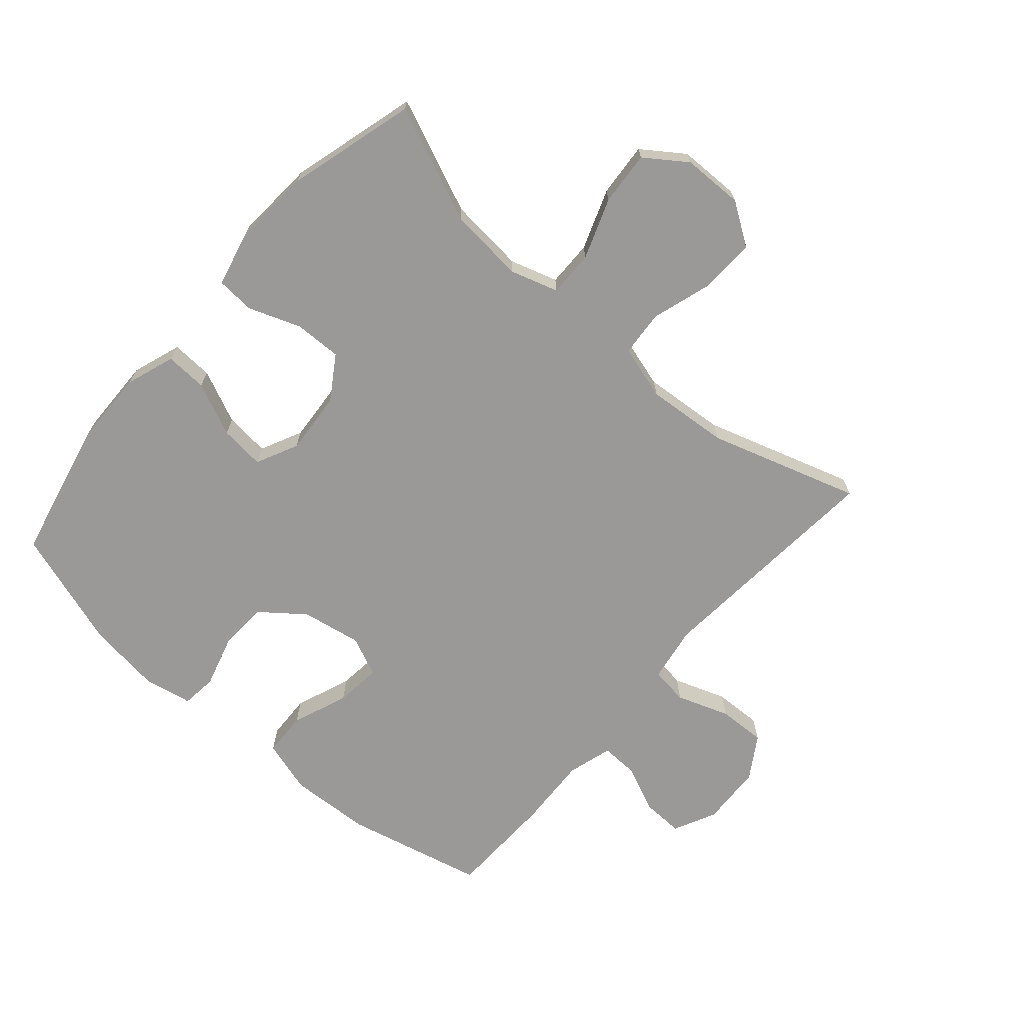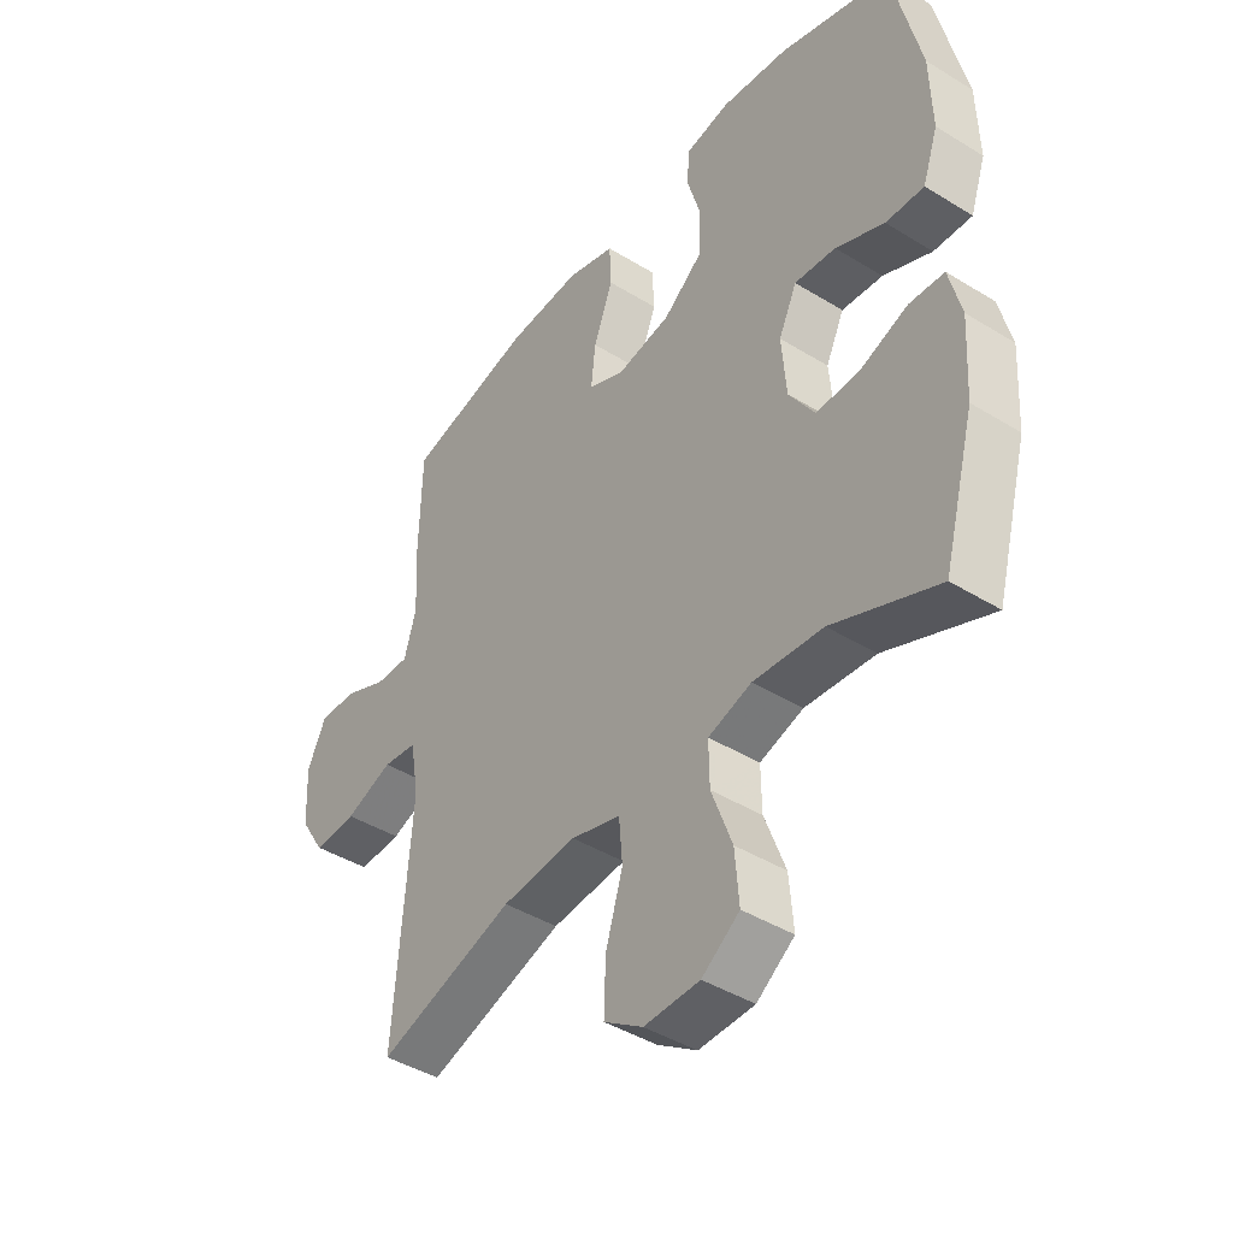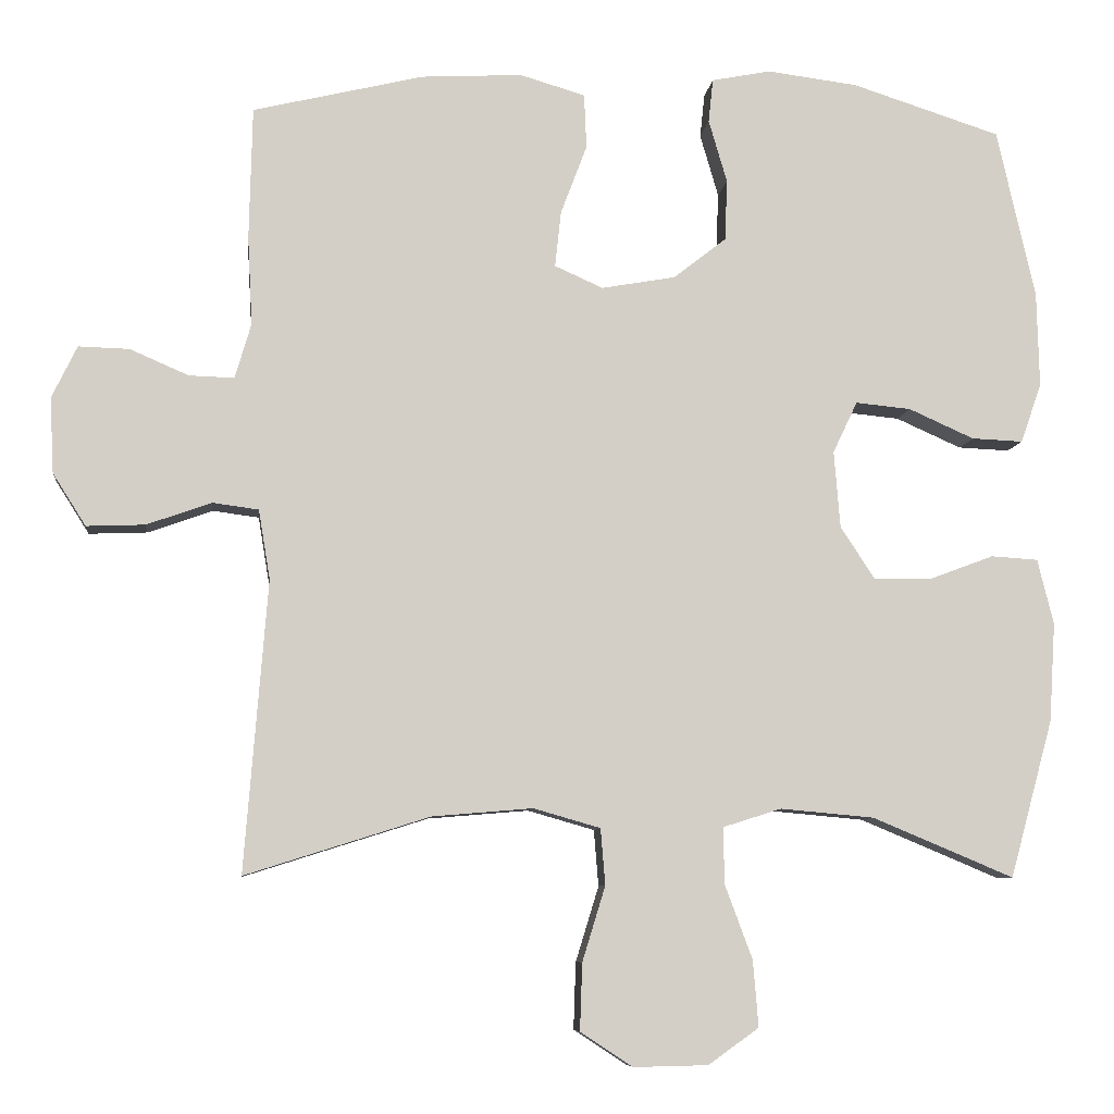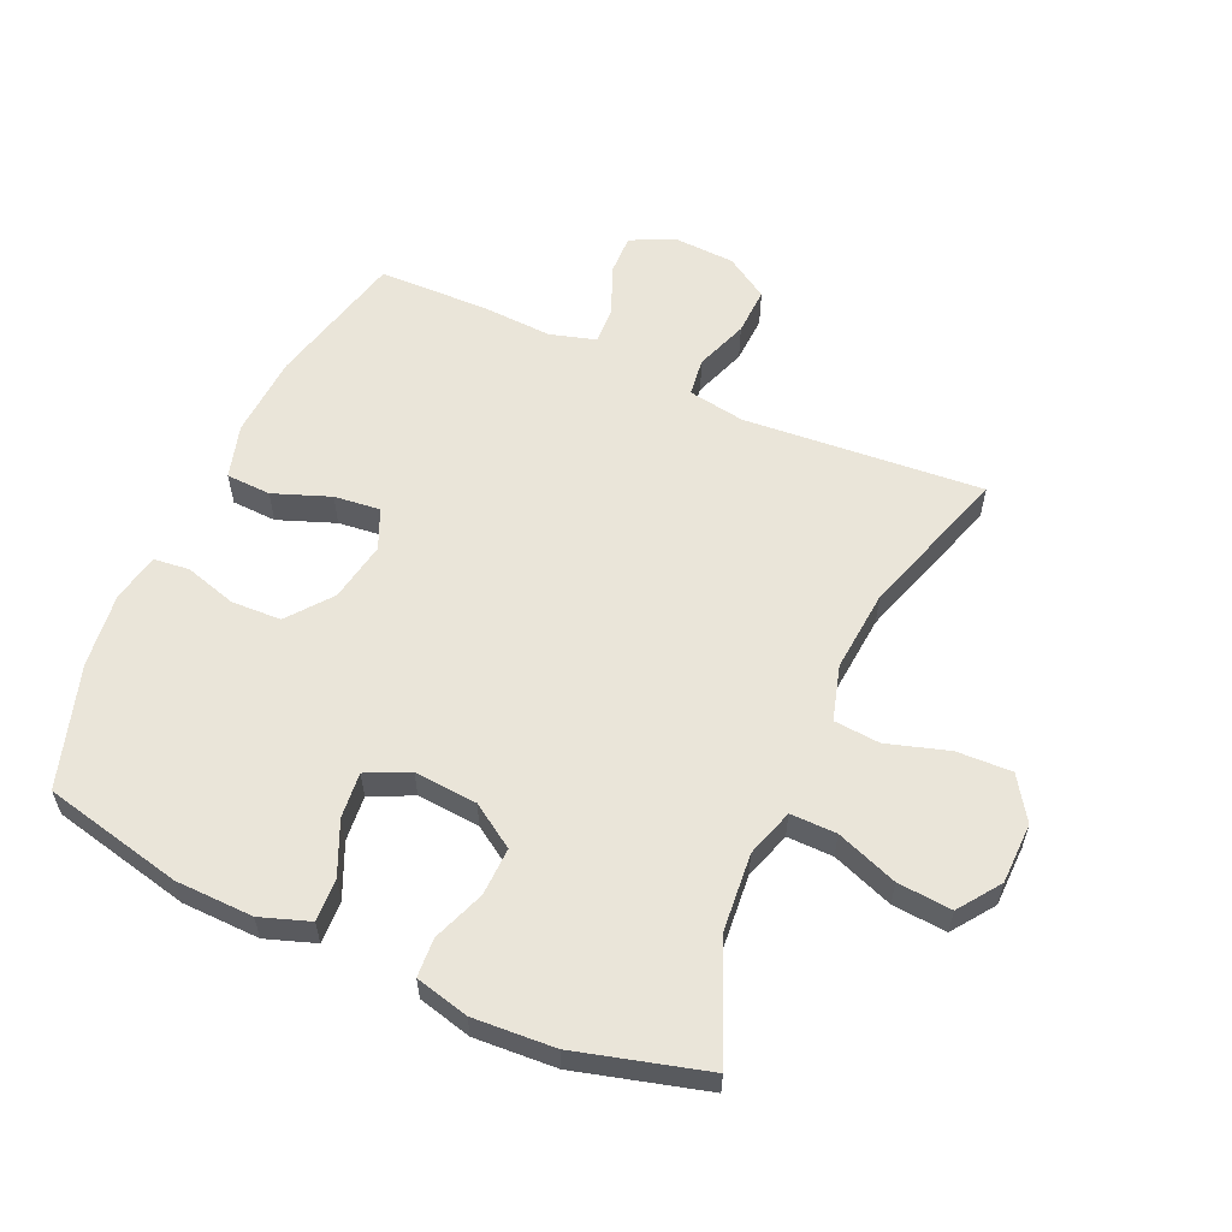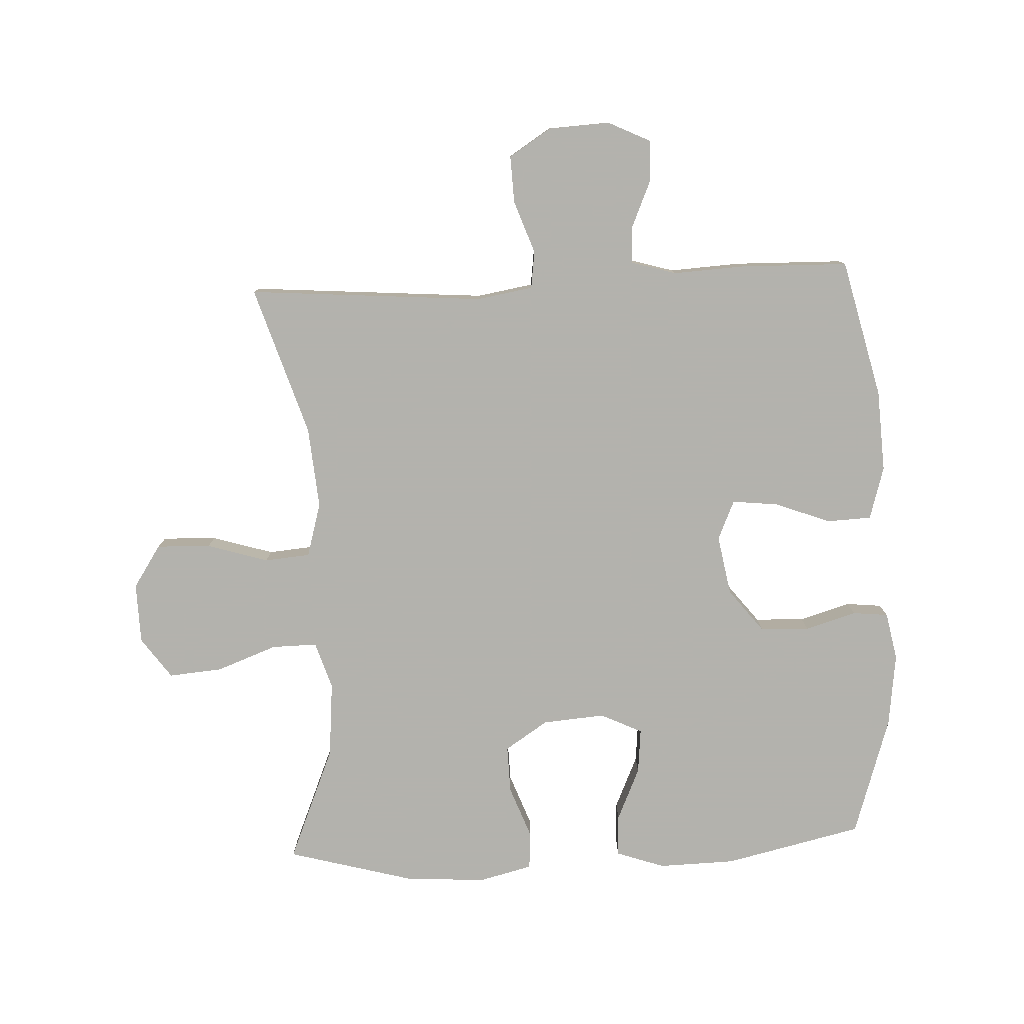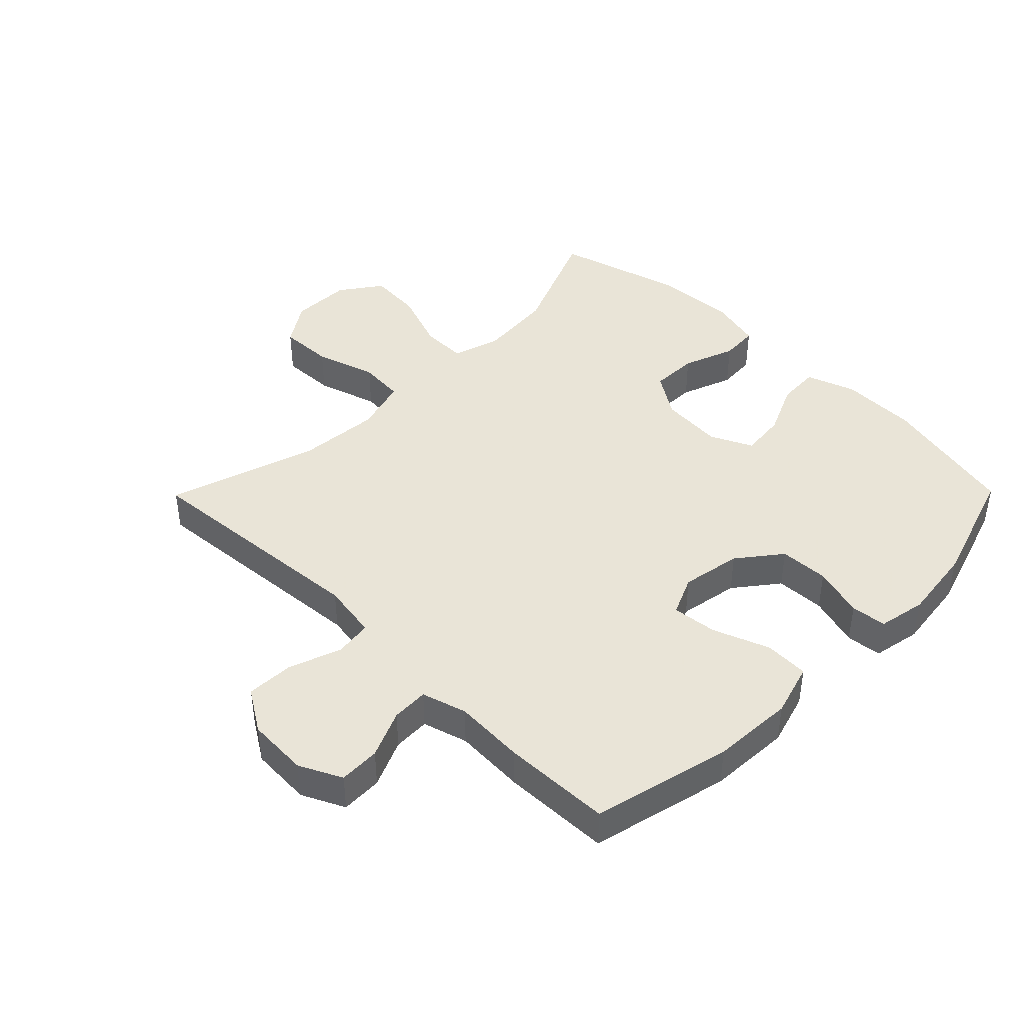
<metadata>
{"format":"obj","ext":"obj","renderer":"f3d","projection":"perspective","resolution":1024,"background":"white","views":[{"elev":-69.1,"azim":138.8,"up":"+Y"},{"elev":-42.9,"azim":53.8,"up":"+Z"},{"elev":-7.7,"azim":-6.4,"up":"+Z"},{"elev":58.2,"azim":114.2,"up":"+Y"},{"elev":-79.4,"azim":-87.3,"up":"+Y"},{"elev":42.8,"azim":-45.4,"up":"+Y"}]}
</metadata>
<code>
v 0.5 0.07 0.5
v 0.55 0.07 0.279
v 0.553 0.07 0.156
v 0.526 0.07 0.078
v 0.459 0.07 0.081
v 0.374 0.07 0.119
v 0.302 0.07 0.126
v 0.27 0.07 0.059
v 0.278 0.07 -0.041
v 0.323 0.07 -0.11
v 0.399 0.07 -0.108
v 0.482 0.07 -0.077
v 0.543 0.07 -0.081
v 0.564 0.07 -0.166
v 0.556 0.07 -0.295
v 0.5 0.07 -0.5
v 0.316 0.07 -0.423
v 0.194 0.07 -0.412
v 0.118 0.07 -0.436
v 0.119 0.07 -0.509
v 0.155 0.07 -0.606
v 0.162 0.07 -0.692
v 0.096 0.07 -0.739
v -0.001 0.07 -0.741
v -0.069 0.07 -0.696
v -0.066 0.07 -0.609
v -0.036 0.07 -0.511
v -0.042 0.07 -0.438
v -0.129 0.07 -0.413
v -0.26 0.07 -0.424
v -0.5 0.07 -0.5
v -0.47 0.07 -0.121
v -0.485 0.07 -0.031
v -0.545 0.07 -0.023
v -0.629 0.07 -0.053
v -0.705 0.07 -0.056
v -0.748 0.07 0.012
v -0.753 0.07 0.11
v -0.72 0.07 0.178
v -0.654 0.07 0.176
v -0.578 0.07 0.143
v -0.519 0.07 0.141
v -0.498 0.07 0.213
v -0.504 0.07 0.327
v -0.5 0.07 0.5
v -0.278 0.07 0.553
v -0.147 0.07 0.56
v -0.062 0.07 0.535
v -0.059 0.07 0.464
v -0.093 0.07 0.374
v -0.101 0.07 0.301
v -0.038 0.07 0.273
v 0.058 0.07 0.29
v 0.127 0.07 0.344
v 0.13 0.07 0.423
v 0.106 0.07 0.505
v 0.112 0.07 0.562
v 0.189 0.07 0.577
v 0.307 0.07 0.562
v 0.5 0 0.5
v 0.55 0 0.279
v 0.553 0 0.156
v 0.526 0 0.078
v 0.459 0 0.081
v 0.374 0 0.119
v 0.302 0 0.126
v 0.27 0 0.059
v 0.278 0 -0.041
v 0.323 0 -0.11
v 0.399 0 -0.108
v 0.482 0 -0.077
v 0.543 0 -0.081
v 0.564 0 -0.166
v 0.556 0 -0.295
v 0.5 0 -0.5
v 0.316 0 -0.423
v 0.194 0 -0.412
v 0.118 0 -0.436
v 0.119 0 -0.509
v 0.155 0 -0.606
v 0.162 0 -0.692
v 0.096 0 -0.739
v -0.001 0 -0.741
v -0.069 0 -0.696
v -0.066 0 -0.609
v -0.036 0 -0.511
v -0.042 0 -0.438
v -0.129 0 -0.413
v -0.26 0 -0.424
v -0.5 0 -0.5
v -0.47 0 -0.121
v -0.485 0 -0.031
v -0.545 0 -0.023
v -0.629 0 -0.053
v -0.705 0 -0.056
v -0.748 0 0.012
v -0.753 0 0.11
v -0.72 0 0.178
v -0.654 0 0.176
v -0.578 0 0.143
v -0.519 0 0.141
v -0.498 0 0.213
v -0.504 0 0.327
v -0.5 0 0.5
v -0.278 0 0.553
v -0.147 0 0.56
v -0.062 0 0.535
v -0.059 0 0.464
v -0.093 0 0.374
v -0.101 0 0.301
v -0.038 0 0.273
v 0.058 0 0.29
v 0.127 0 0.344
v 0.13 0 0.423
v 0.106 0 0.505
v 0.112 0 0.562
v 0.189 0 0.577
v 0.307 0 0.562
f 4 5 6
f 3 4 6
f 2 3 6
f 1 2 6
f 59 1 6
f 58 59 6
f 57 58 6
f 56 57 6
f 55 56 6
f 54 55 6 7
f 53 54 7 8
f 52 53 8 9
f 51 52 9 10
f 48 49 50
f 47 48 50
f 46 47 50
f 45 46 50
f 44 45 50
f 43 44 50
f 42 43 50 51
f 39 40 41
f 38 39 41
f 37 38 41
f 36 37 41
f 35 36 41
f 34 35 41
f 33 34 41 42
f 30 31 32
f 29 30 32 33
f 42 51 10
f 33 42 10
f 29 33 10
f 28 29 10
f 25 26 27
f 24 25 27
f 23 24 27
f 22 23 27
f 21 22 27
f 20 21 27
f 15 16 17
f 14 15 17
f 13 14 17
f 12 13 17
f 11 12 17
f 11 17 18
f 10 11 18 19
f 19 20 27 28
f 10 19 28
f 65 64 63
f 65 63 62
f 65 62 61
f 65 61 60
f 65 60 118
f 65 118 117
f 65 117 116
f 65 116 115
f 65 115 114
f 66 65 114 113
f 67 66 113 112
f 68 67 112 111
f 69 68 111 110
f 109 108 107
f 109 107 106
f 109 106 105
f 109 105 104
f 109 104 103
f 109 103 102
f 110 109 102 101
f 100 99 98
f 100 98 97
f 100 97 96
f 100 96 95
f 100 95 94
f 100 94 93
f 101 100 93 92
f 91 90 89
f 92 91 89 88
f 69 110 101
f 69 101 92
f 69 92 88
f 69 88 87
f 86 85 84
f 86 84 83
f 86 83 82
f 86 82 81
f 86 81 80
f 86 80 79
f 76 75 74
f 76 74 73
f 76 73 72
f 76 72 71
f 76 71 70
f 77 76 70
f 78 77 70 69
f 87 86 79 78
f 87 78 69
f 1 60 61 2
f 2 61 62 3
f 3 62 63 4
f 4 63 64 5
f 5 64 65 6
f 6 65 66 7
f 7 66 67 8
f 8 67 68 9
f 9 68 69 10
f 10 69 70 11
f 11 70 71 12
f 12 71 72 13
f 13 72 73 14
f 14 73 74 15
f 15 74 75 16
f 16 75 76 17
f 17 76 77 18
f 18 77 78 19
f 19 78 79 20
f 20 79 80 21
f 21 80 81 22
f 22 81 82 23
f 23 82 83 24
f 24 83 84 25
f 25 84 85 26
f 26 85 86 27
f 27 86 87 28
f 28 87 88 29
f 29 88 89 30
f 30 89 90 31
f 31 90 91 32
f 32 91 92 33
f 33 92 93 34
f 34 93 94 35
f 35 94 95 36
f 36 95 96 37
f 37 96 97 38
f 38 97 98 39
f 39 98 99 40
f 40 99 100 41
f 41 100 101 42
f 42 101 102 43
f 43 102 103 44
f 44 103 104 45
f 45 104 105 46
f 46 105 106 47
f 47 106 107 48
f 48 107 108 49
f 49 108 109 50
f 50 109 110 51
f 51 110 111 52
f 52 111 112 53
f 53 112 113 54
f 54 113 114 55
f 55 114 115 56
f 56 115 116 57
f 57 116 117 58
f 58 117 118 59
f 59 118 60 1

</code>
